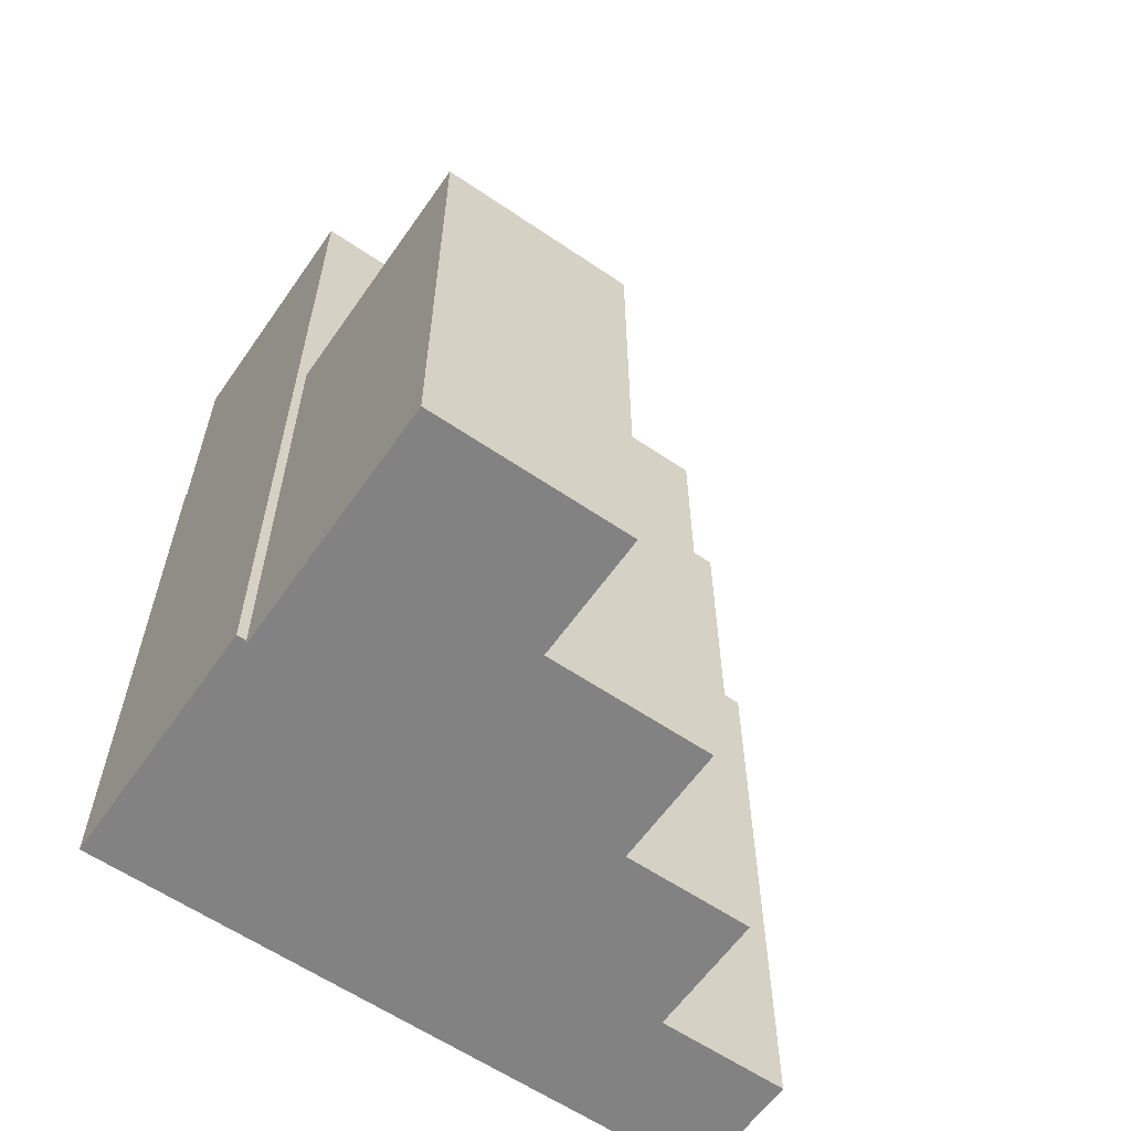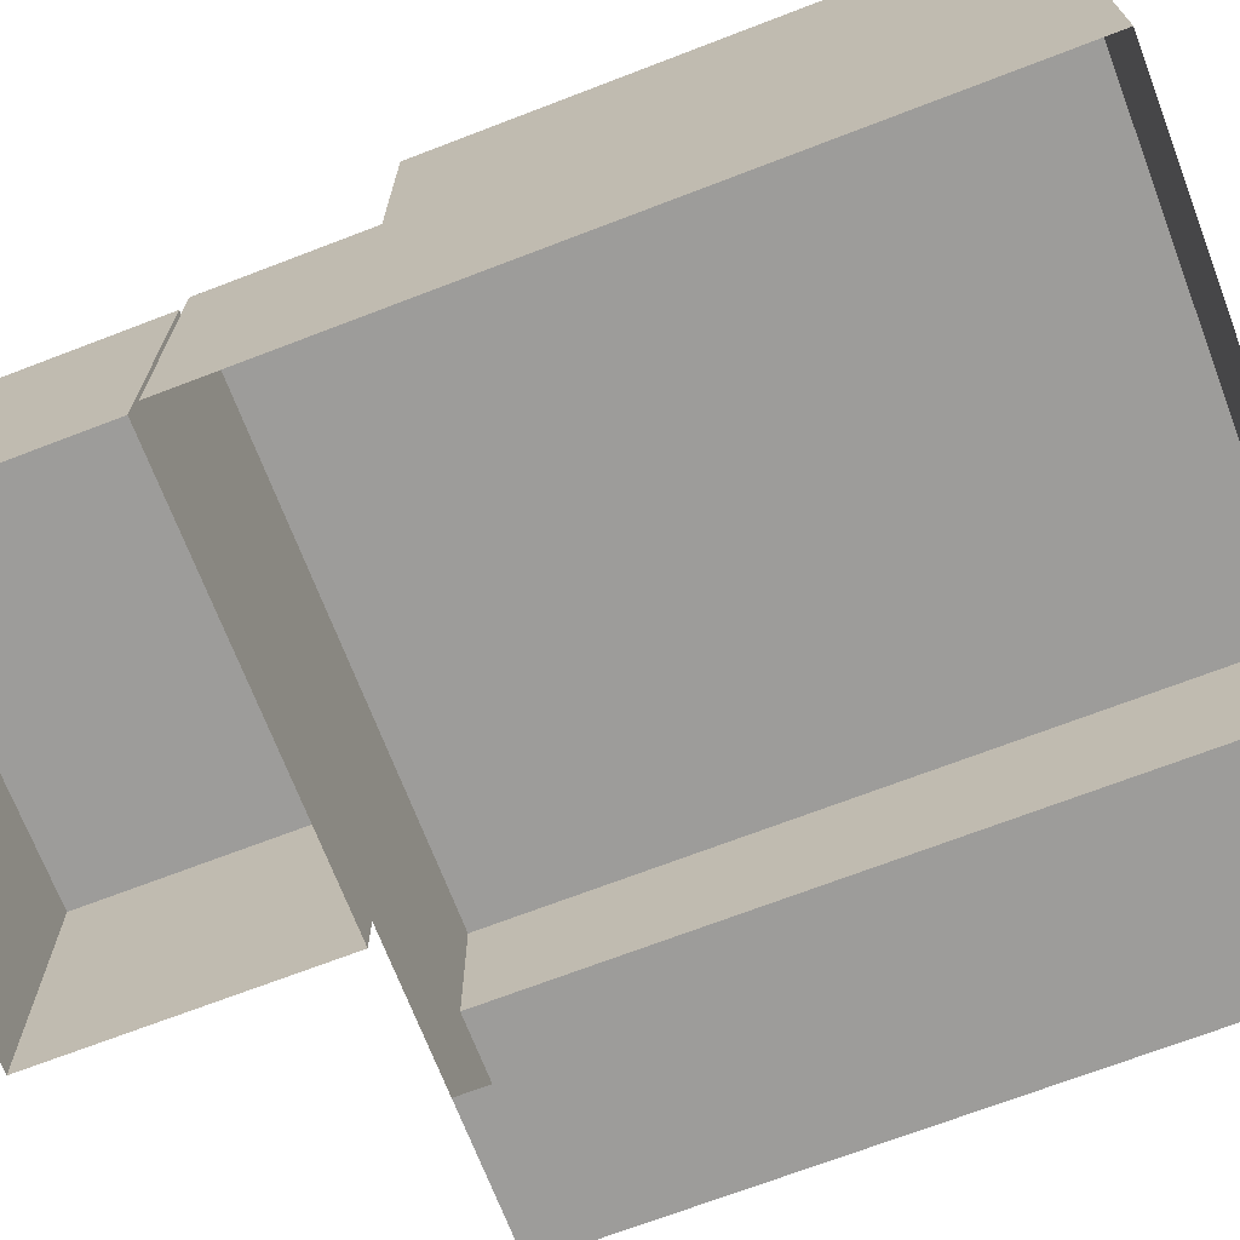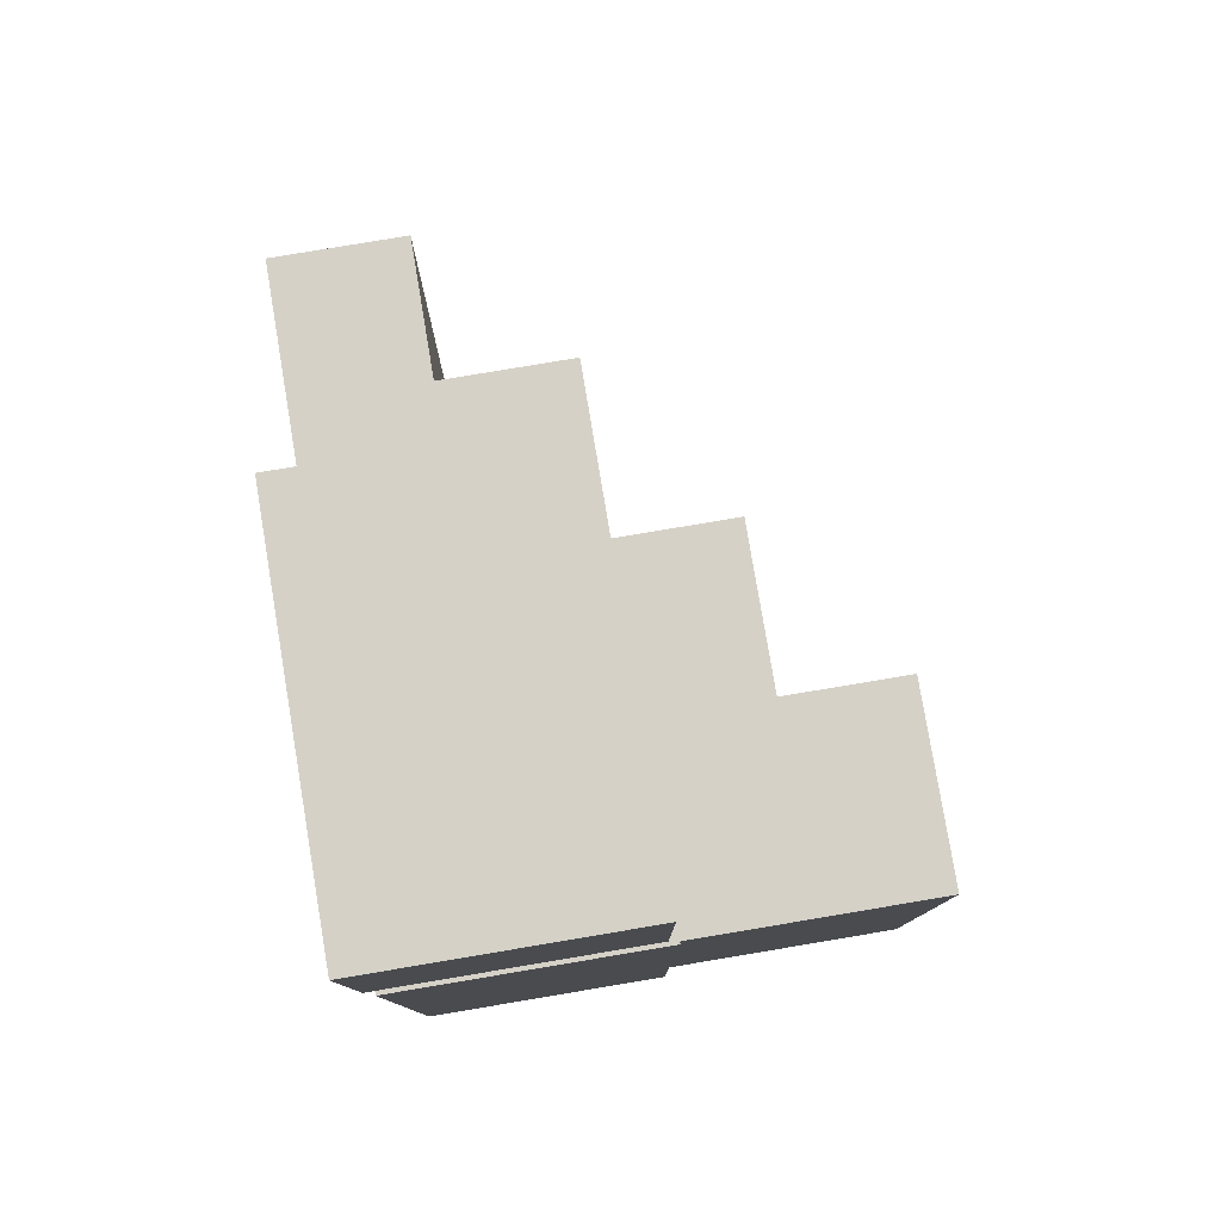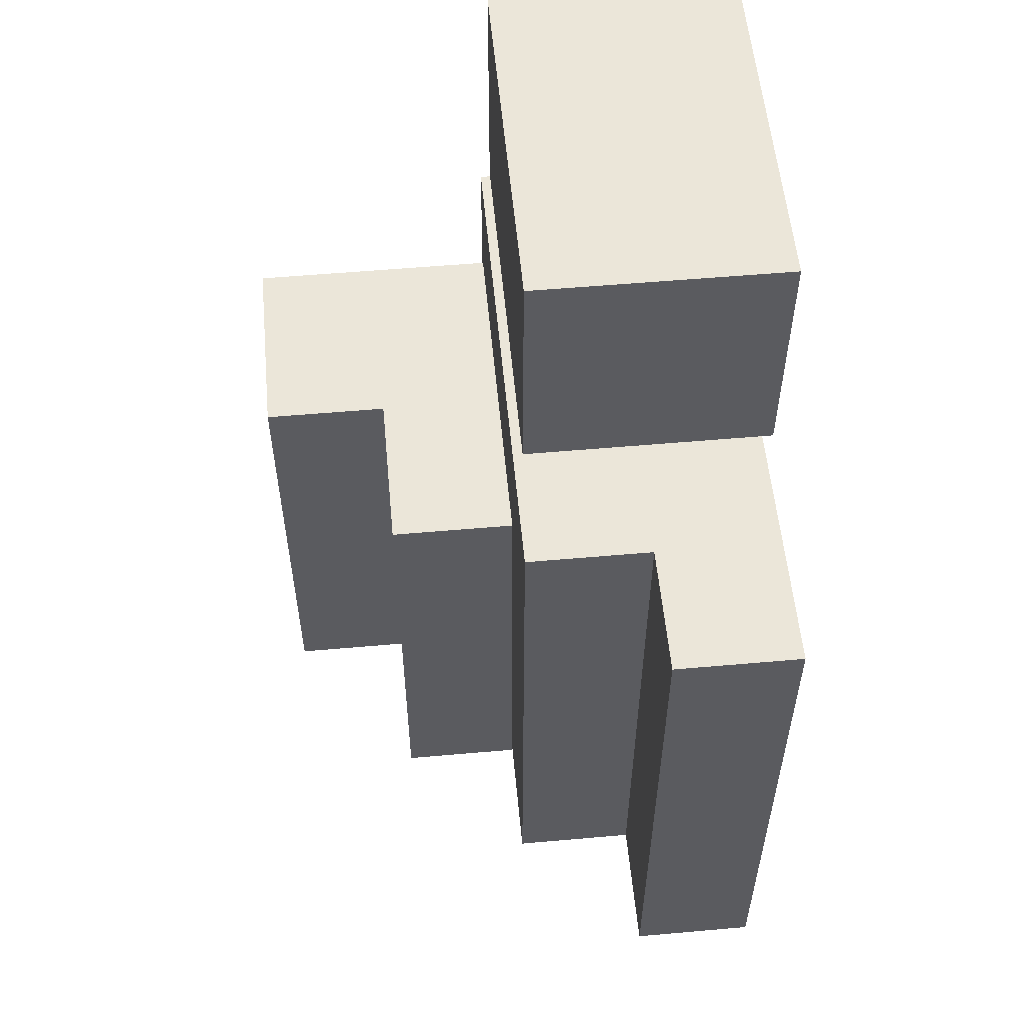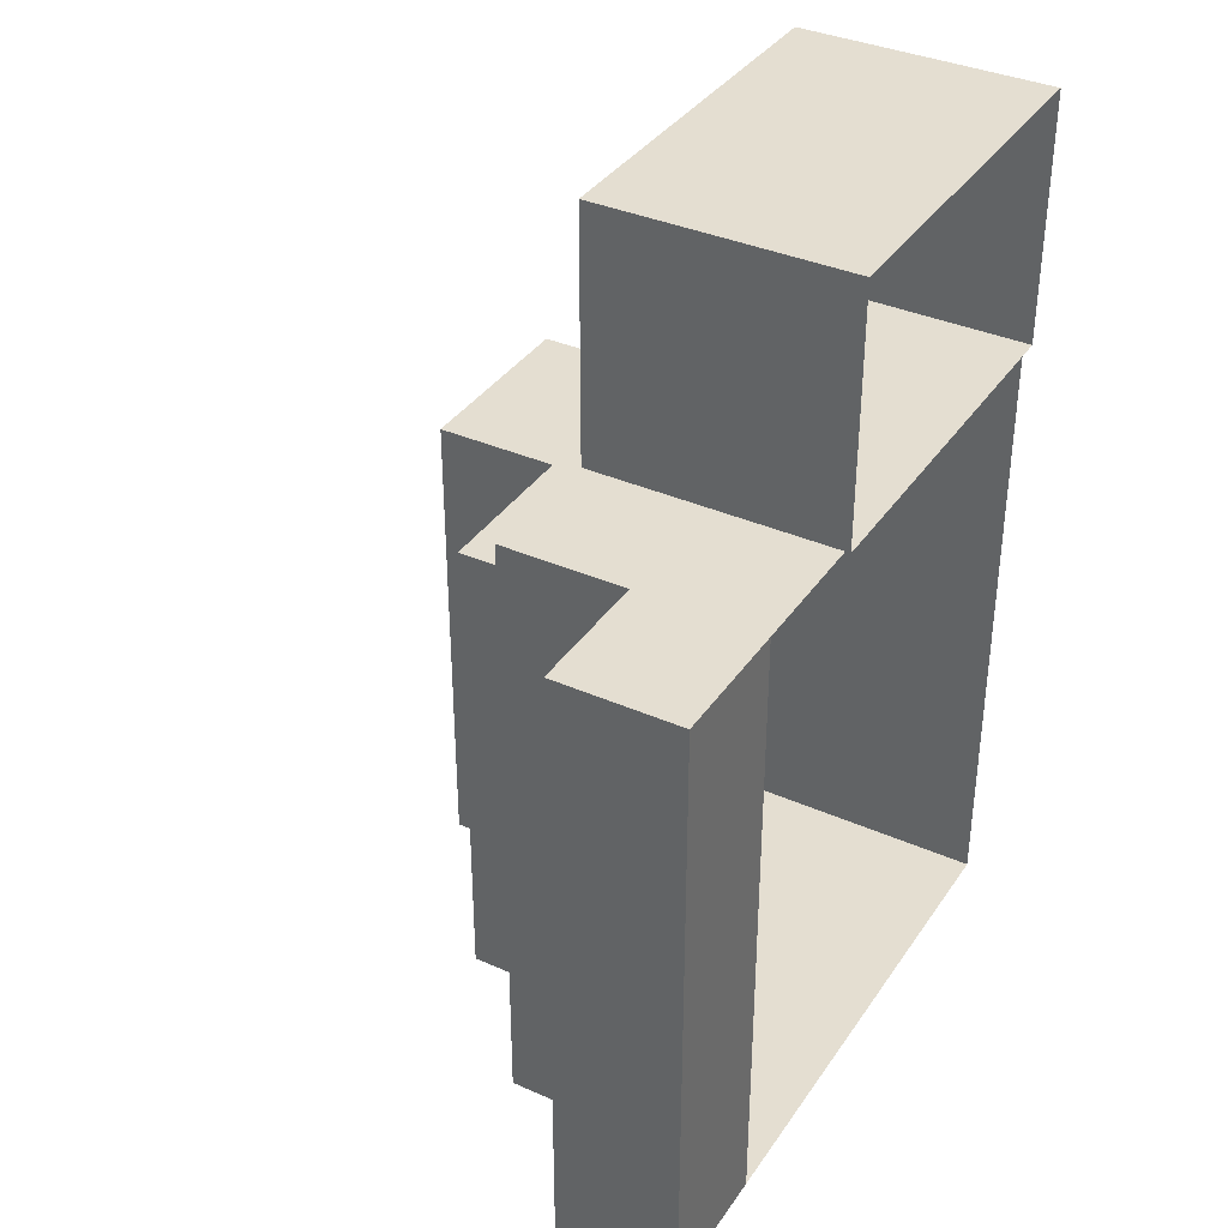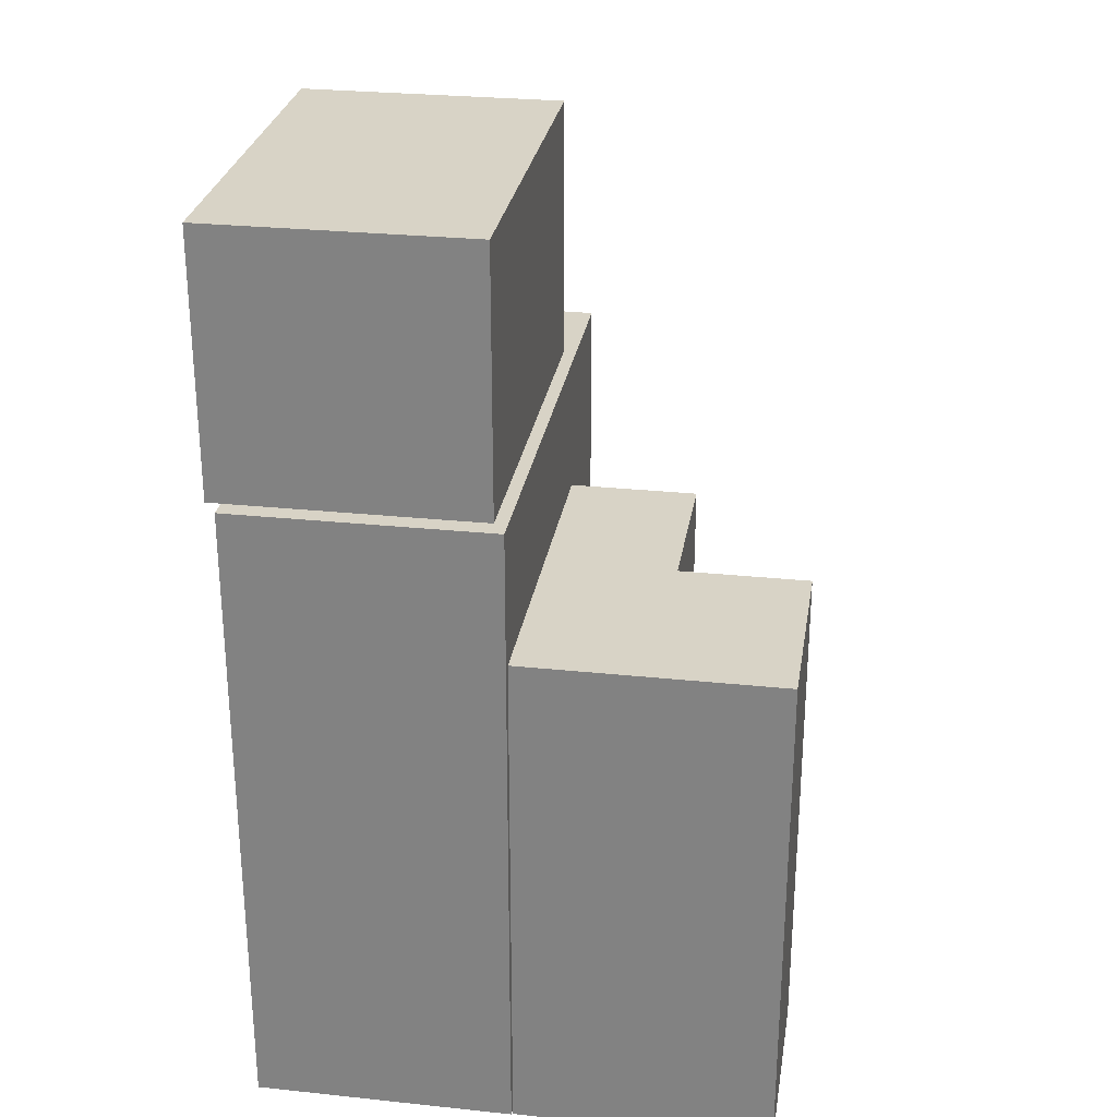
<metadata>
{"format":"obj","ext":"obj","renderer":"f3d","projection":"perspective","resolution":1024,"background":"white","views":[{"elev":-60.7,"azim":-34.8,"up":"+Y"},{"elev":-70.3,"azim":-69.0,"up":"+Z"},{"elev":79.5,"azim":-99.5,"up":"+Y"},{"elev":56.0,"azim":84.7,"up":"+Y"},{"elev":36.5,"azim":119.9,"up":"+Y"},{"elev":27.8,"azim":-80.9,"up":"+Y"}]}
</metadata>
<code>
g Box_Paradise
v -0.01 -0.0125 0.005
v -0.01 -0.0125 0.01
v 0.01 -0.0125 0.01
v 0.01 -0.0125 0.005
v -0.01 -0.0125 0
v 0.01 -0.0125 0
v 0.01522 -0.0125 0
v 0.01522 -0.0125 0.005
v 0.01 -0.0125 0.005
v 0.01 -0.0125 0.01
v 0.01 0.0125 0.01
v 0.01 0.0125 0.005
v 0.01 0.0125 0.005
v 0.01 0.0125 0.01
v -0.01 0.0125 0.01
v -0.01 0.0125 0.005
v 0.01 0.0125 0
v -0.01 0.0125 0
v 0.01522 0.0125 0.005
v 0.01522 0.0125 0
v -0.01 0.0125 0.005
v -0.01 0.0125 0.01
v -0.01 -0.0125 0.01
v -0.01 -0.0125 0.005
v -0.01 0.0125 0
v -0.01 -0.0125 0
v -0.00964 -0.01278 0.02
v -0.00964 0.007216 0.02
v -0.0018 0.007216 0.02
v -0.0018 -0.01278 0.02
v -0.00964 -0.01278 0.015
v -0.00964 -0.01278 0.02
v -0.0018 -0.01278 0.02
v -0.0018 -0.01278 0.015
v -0.00964 -0.01278 0.01
v -0.0018 -0.01278 0.01
v 0.004771 -0.01278 0.01
v 0.004771 -0.01278 0.015
v -0.0018 -0.01278 0.015
v -0.0018 -0.01278 0.02
v -0.0018 0.007216 0.02
v -0.0018 0.007216 0.015
v -0.0018 0.007216 0.015
v -0.0018 0.007216 0.02
v -0.00964 0.007216 0.02
v -0.00964 0.007216 0.015
v -0.0018 0.007216 0.01
v -0.00964 0.007216 0.01
v 0.004771 0.007216 0.015
v 0.004771 0.007216 0.01
v -0.00964 0.007216 0.015
v -0.00964 0.007216 0.02
v -0.00964 -0.01278 0.02
v -0.00964 -0.01278 0.015
v -0.00964 0.007216 0.01
v -0.00964 -0.01278 0.01
v -0.009857 0.0128 0.009623
v -0.009857 0.0228 0.009623
v 0.005143 0.0228 0.009623
v 0.005143 0.0128 0.009623
v -0.009857 0.0128 -0.0003766
v -0.009857 0.0128 0.009623
v 0.005143 0.0128 0.009623
v 0.005143 0.0128 -0.0003766
v 0.005143 0.0128 -0.0003766
v 0.005143 0.0128 0.009623
v 0.005143 0.0228 0.009623
v 0.005143 0.0228 -0.0003766
v 0.005143 0.0228 -0.0003766
v 0.005143 0.0228 0.009623
v -0.009857 0.0228 0.009623
v -0.009857 0.0228 -0.0003766
v -0.009857 0.0228 -0.0003766
v -0.009857 0.0228 0.009623
v -0.009857 0.0128 0.009623
v -0.009857 0.0128 -0.0003766
v -0.01 -0.0125 0.01
v -0.01 0.0125 0.01
v 0.01 0.0125 0.01
v 0.01 -0.0125 0.01
v -0.0018 0.007216 0.015
v 0.004771 0.007216 0.015
v 0.004771 -0.01278 0.015
v -0.0018 -0.01278 0.015
v 0.004771 -0.01278 0.01
v 0.004771 -0.01278 0.015
v 0.004771 0.007216 0.015
v 0.004771 0.007216 0.01
v -0.0018 -0.01278 0.01
v 0.004771 -0.01278 0.01
v 0.004771 0.007216 0.01
v -0.0018 0.007216 0.01
v 0.01522 -0.0125 0
v 0.01522 -0.0125 0.005
v 0.01522 0.0125 0.005
v 0.01522 0.0125 0
v 0.01 -0.0125 0
v 0.01522 -0.0125 0
v 0.01522 0.0125 0
v 0.01 0.0125 0
v 0.01 0.0125 0.005
v 0.01522 0.0125 0.005
v 0.01522 -0.0125 0.005
v 0.01 -0.0125 0.005
g Box_Paradise_0
f 3 2 1
f 4 3 1
f 4 1 5
f 6 4 5
f 6 7 4
f 7 8 4
f 11 10 9
f 12 11 9
f 15 14 13
f 16 15 13
f 16 13 17
f 18 16 17
f 13 19 17
f 19 20 17
f 23 22 21
f 24 23 21
f 24 21 25
f 26 24 25
f 29 28 27
f 30 29 27
f 33 32 31
f 34 33 31
f 34 31 35
f 36 34 35
f 36 37 34
f 37 38 34
f 41 40 39
f 42 41 39
f 45 44 43
f 46 45 43
f 46 43 47
f 48 46 47
f 43 49 47
f 49 50 47
f 53 52 51
f 54 53 51
f 54 51 55
f 56 54 55
f 59 58 57
f 60 59 57
f 63 62 61
f 64 63 61
f 67 66 65
f 68 67 65
f 71 70 69
f 72 71 69
f 75 74 73
f 76 75 73
f 79 78 77
f 80 79 77
f 83 82 81
f 84 83 81
f 87 86 85
f 88 87 85
f 91 90 89
f 92 91 89
f 95 94 93
f 96 95 93
f 99 98 97
f 100 99 97
f 103 102 101
f 104 103 101

</code>
